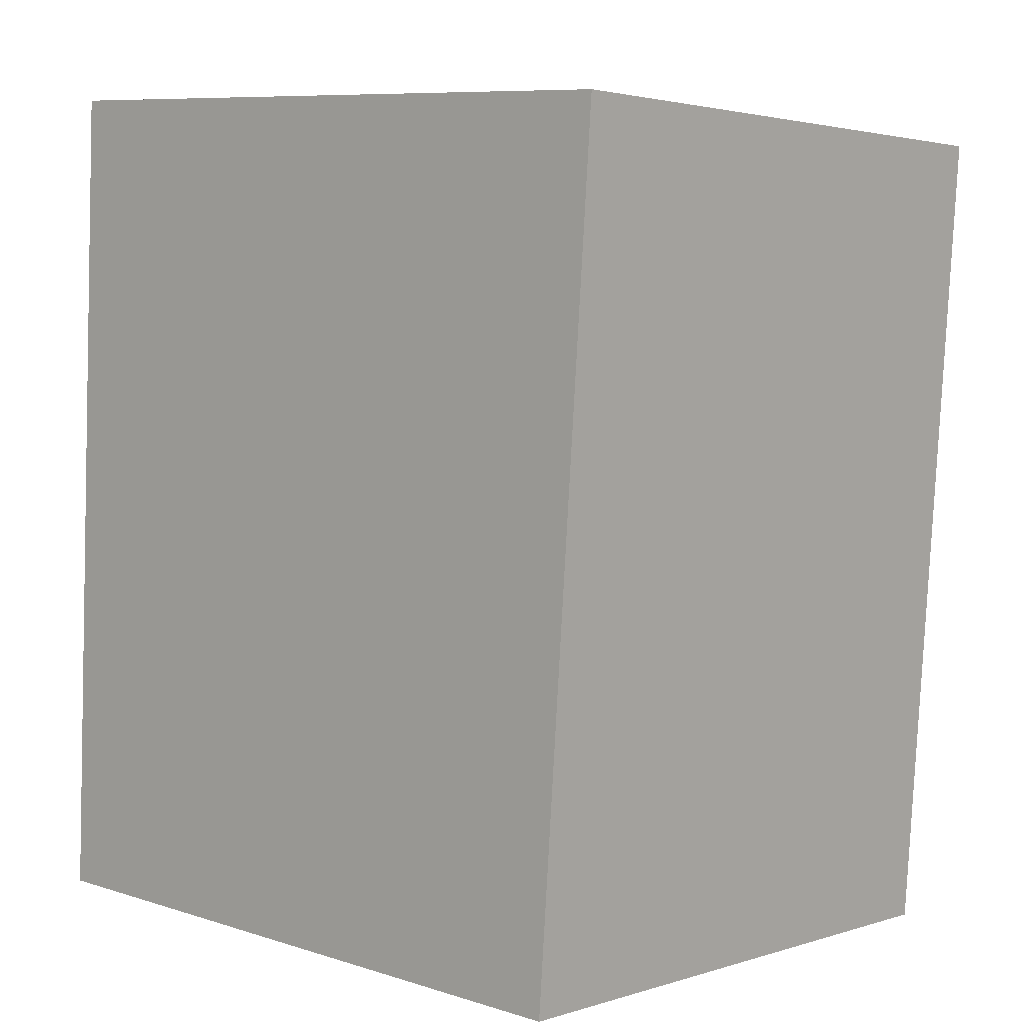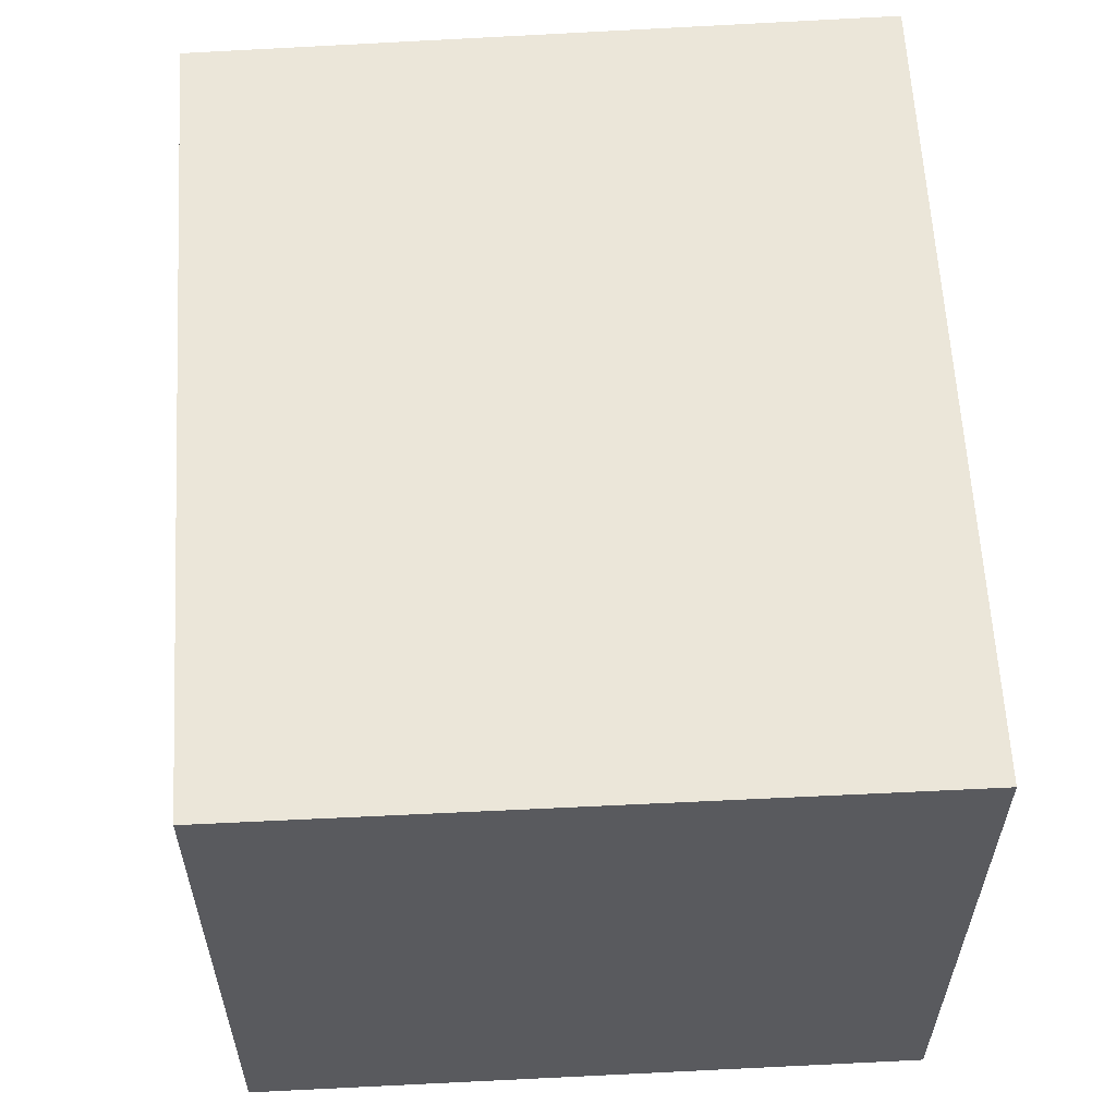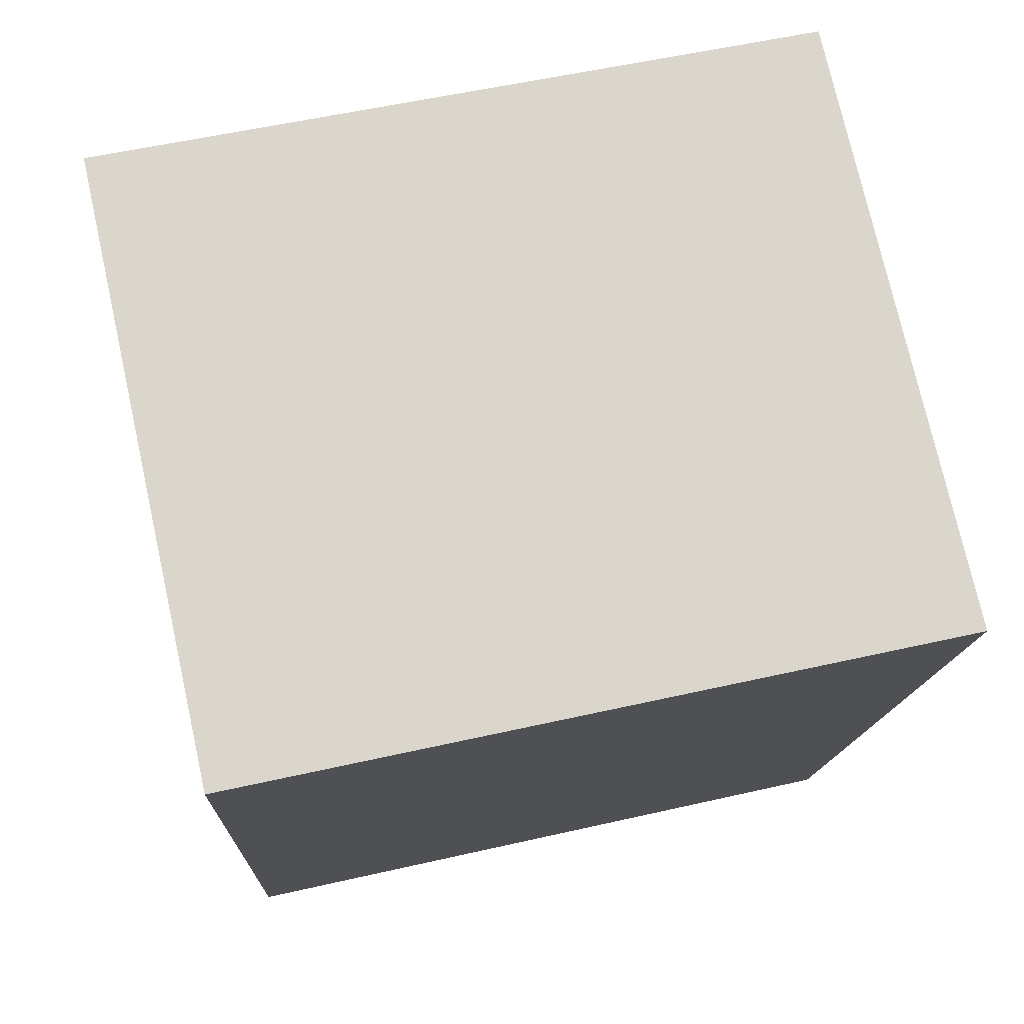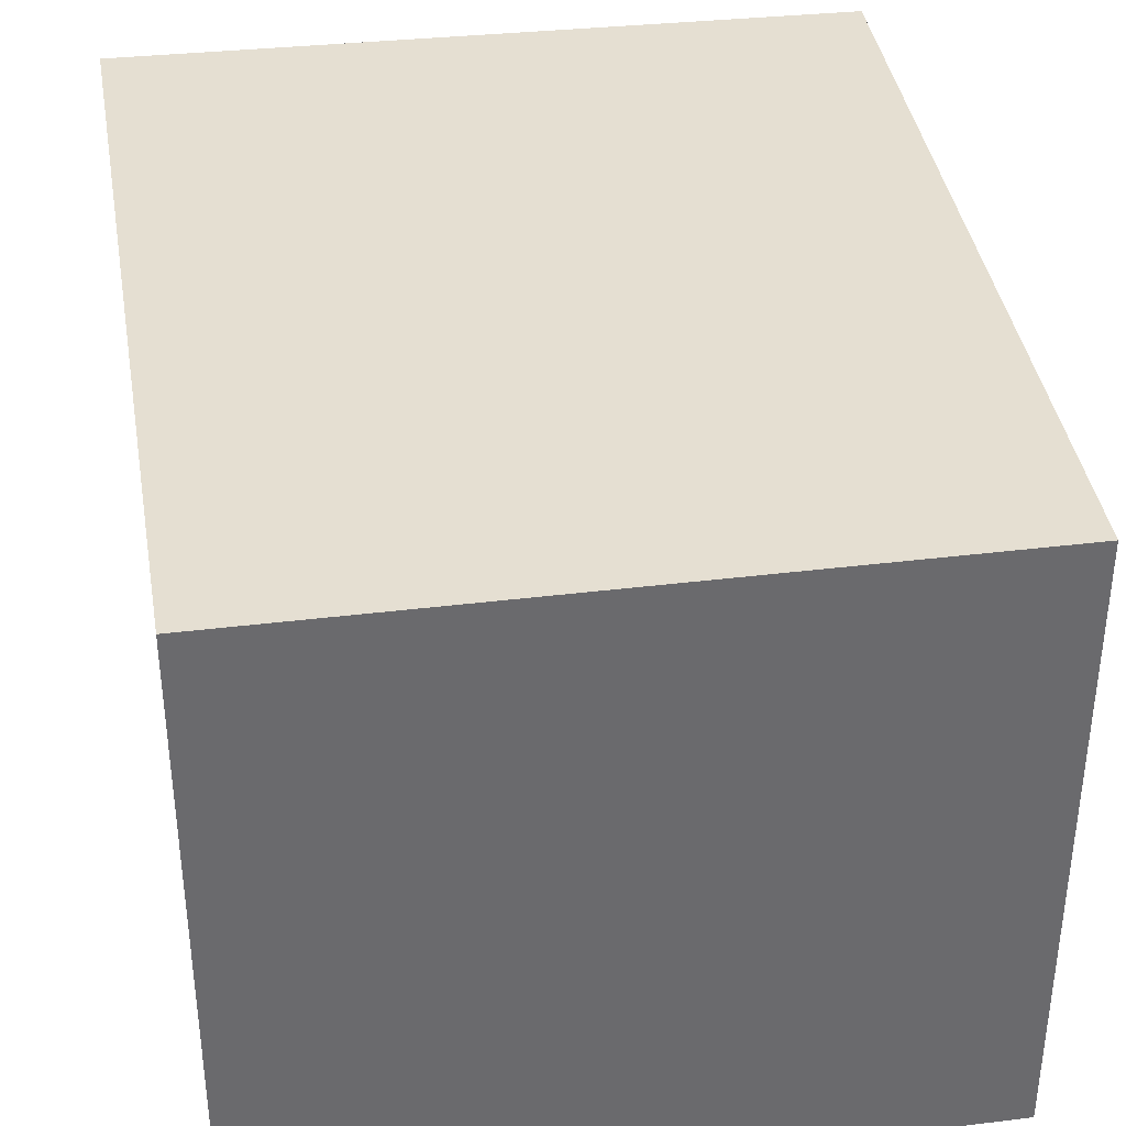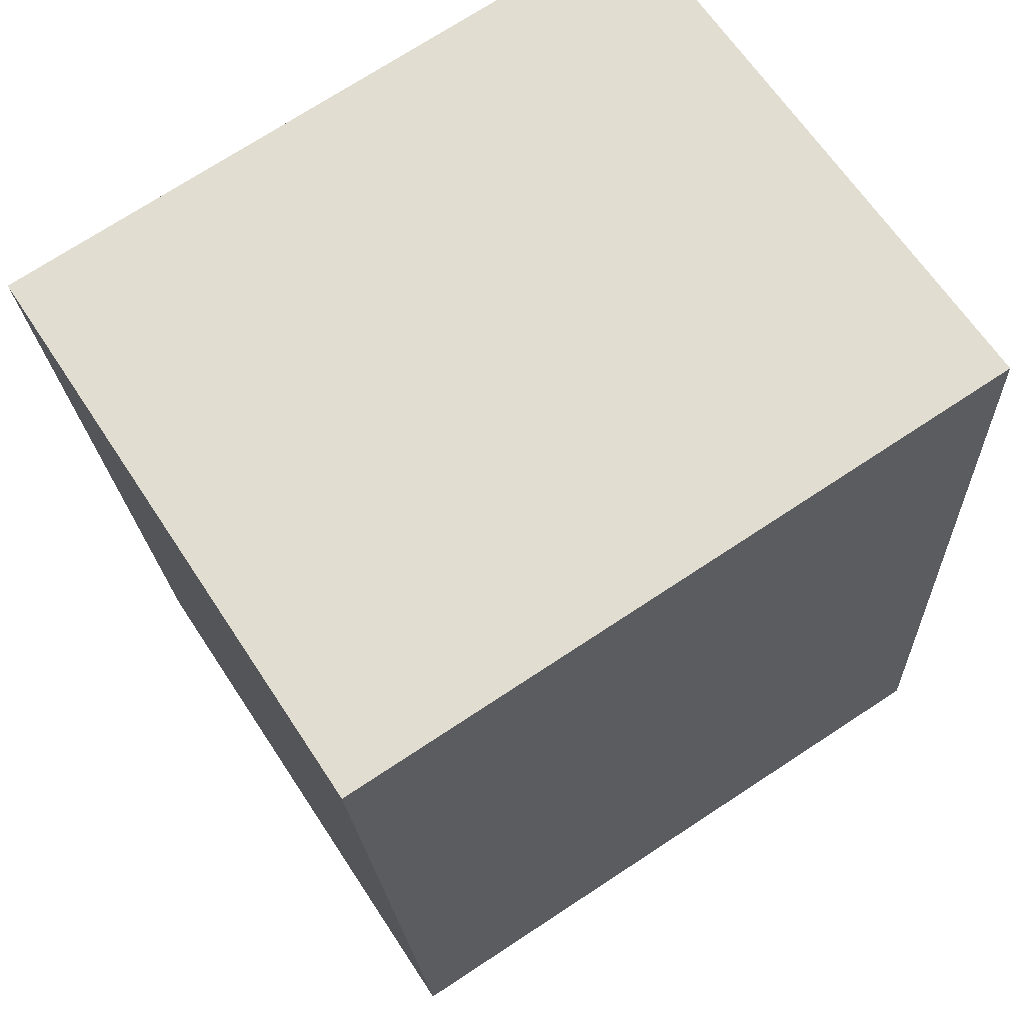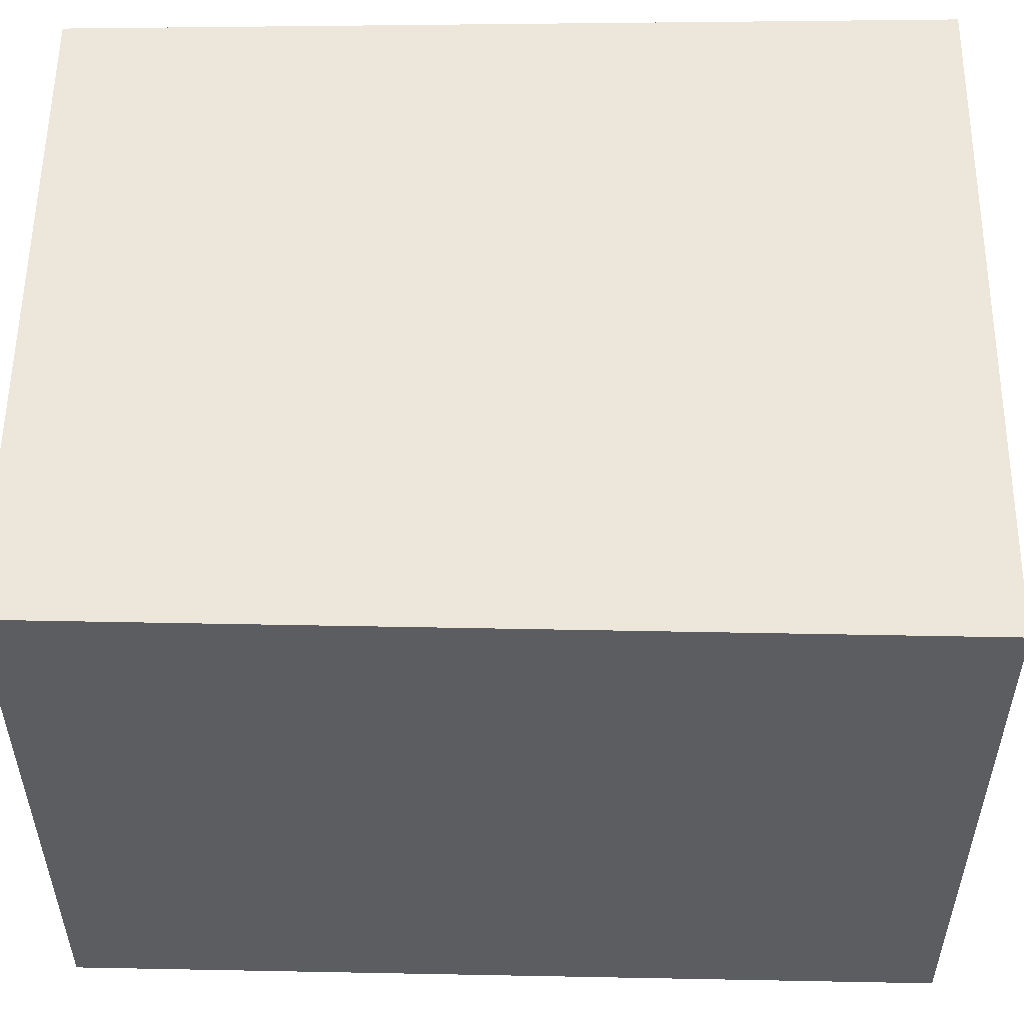
<metadata>
{"format":"obj","ext":"obj","renderer":"f3d","projection":"perspective","resolution":1024,"background":"white","views":[{"elev":2.6,"azim":-137.6,"up":"+Z"},{"elev":-32.2,"azim":-0.2,"up":"+Z"},{"elev":75.2,"azim":167.4,"up":"+Z"},{"elev":37.3,"azim":168.0,"up":"+Y"},{"elev":64.6,"azim":-33.2,"up":"+Z"},{"elev":53.3,"azim":-93.0,"up":"+Y"}]}
</metadata>
<code>
v  0 3.078 1.885e-16
v  3.772 3.078 -4.076
v  0.311 3.078 -4.256
v  3.609 3.078 0.267
v  0.311 2.606e-16 -4.256
v  0 0 0
v  3.609 -1.635e-17 0.267
v  3.772 2.496e-16 -4.076
g defaultobject
f 1 2 3
f 2 1 4
f 5 1 3
f 1 5 6
f 6 4 1
f 4 6 7
f 7 2 4
f 2 7 8
f 8 3 2
f 3 8 5
f 5 7 6
f 7 5 8

</code>
